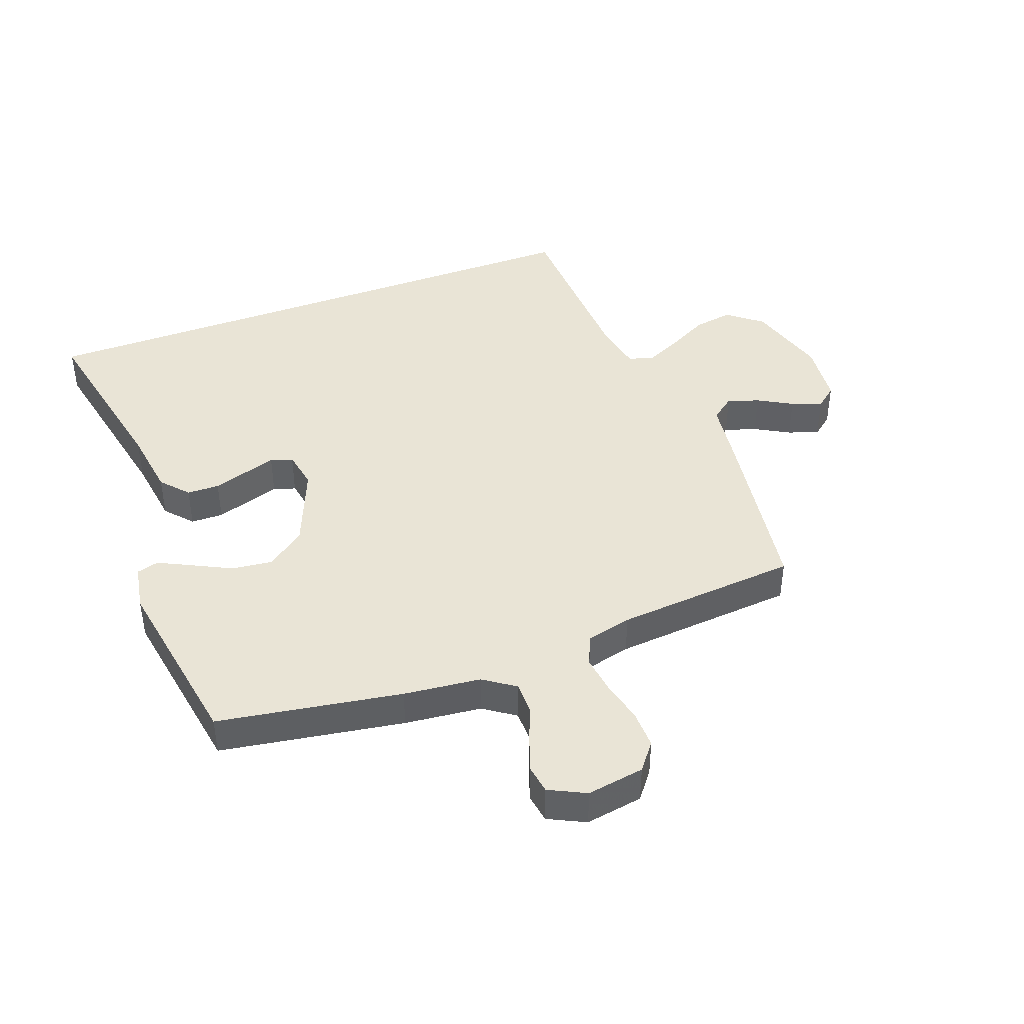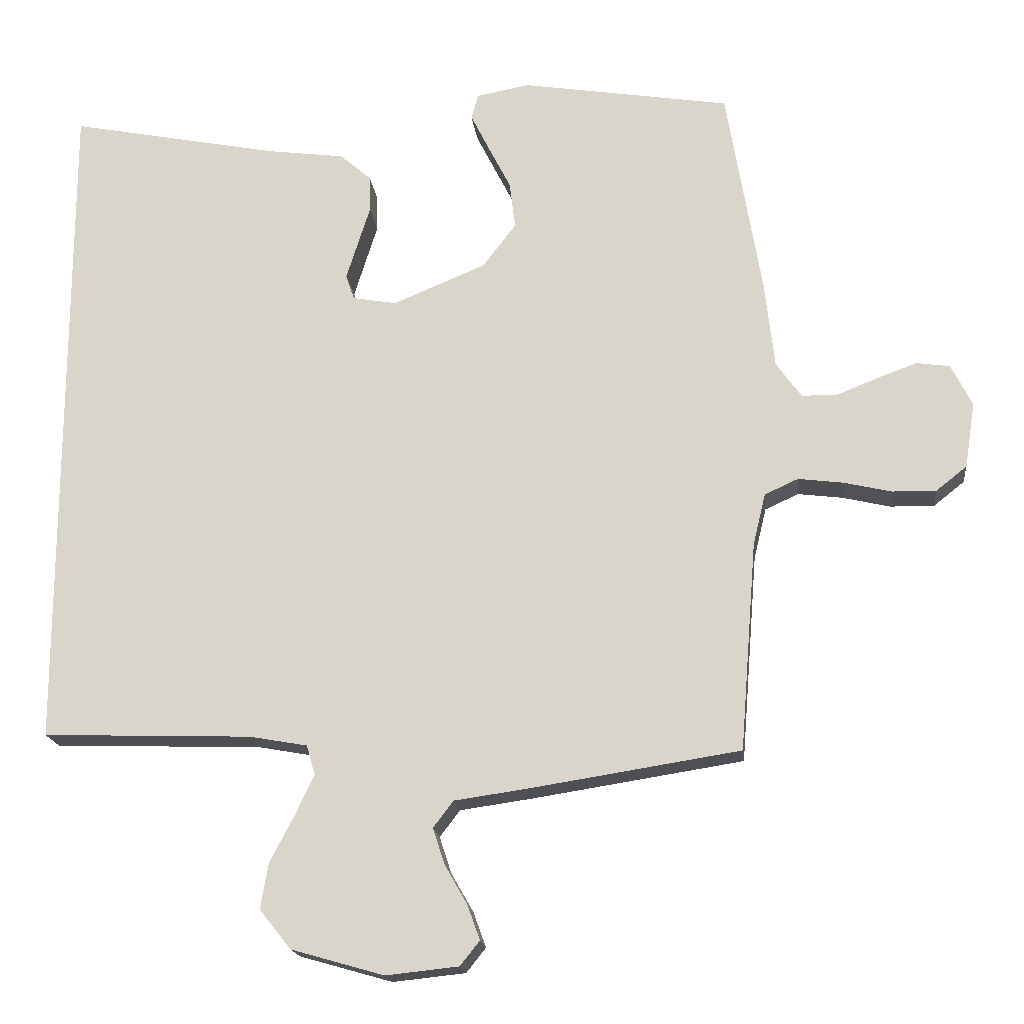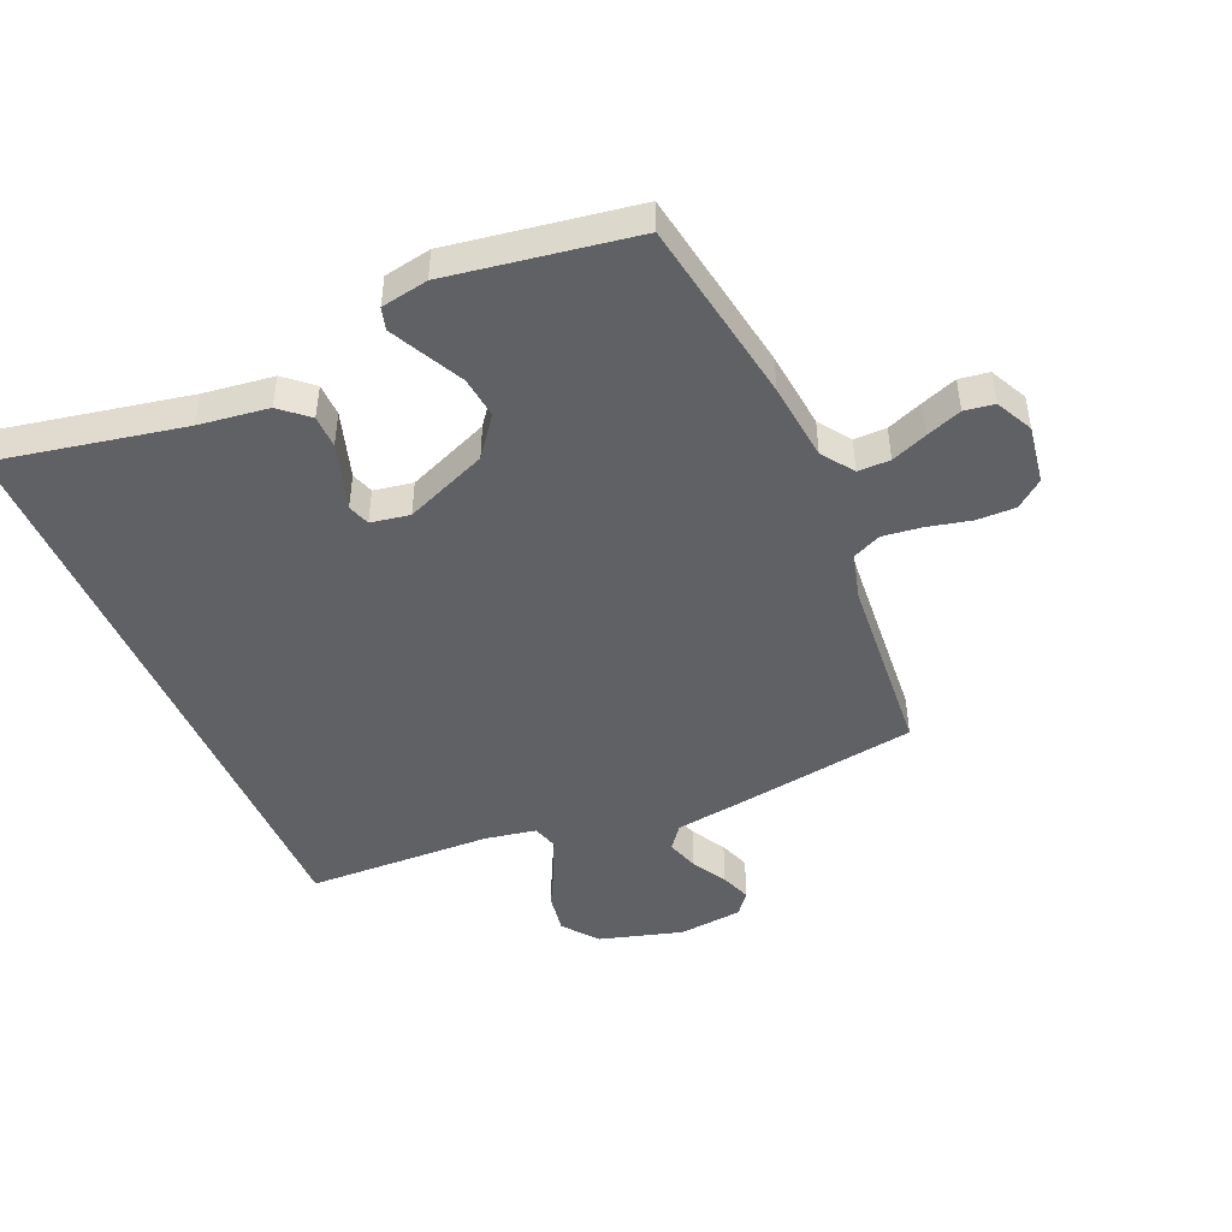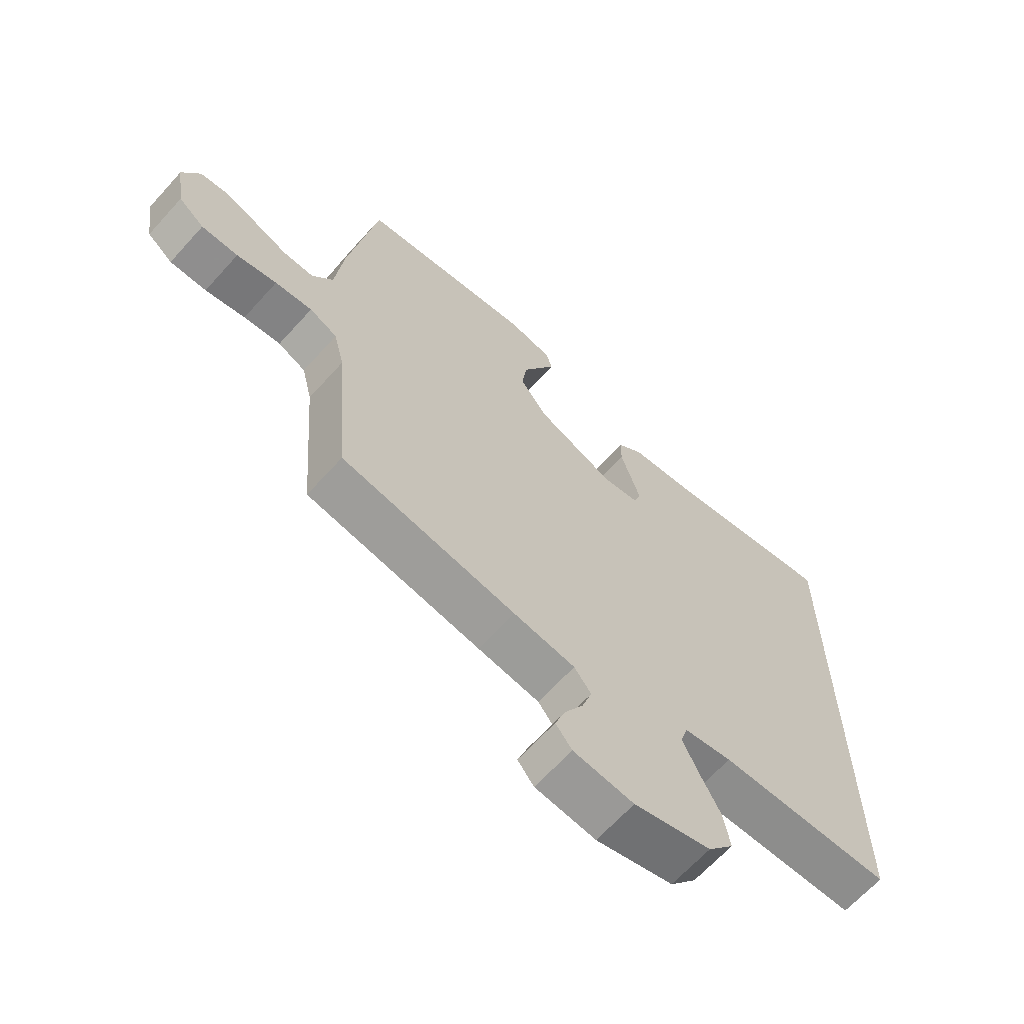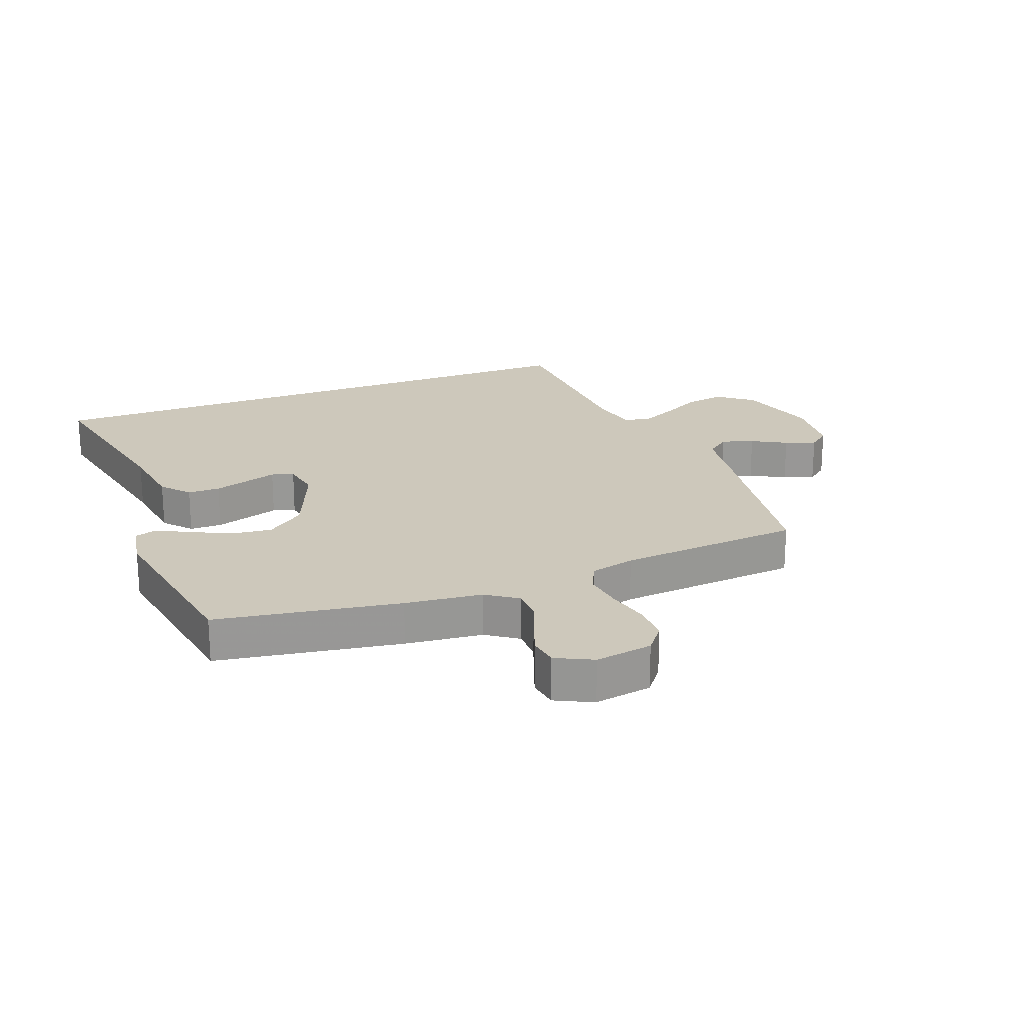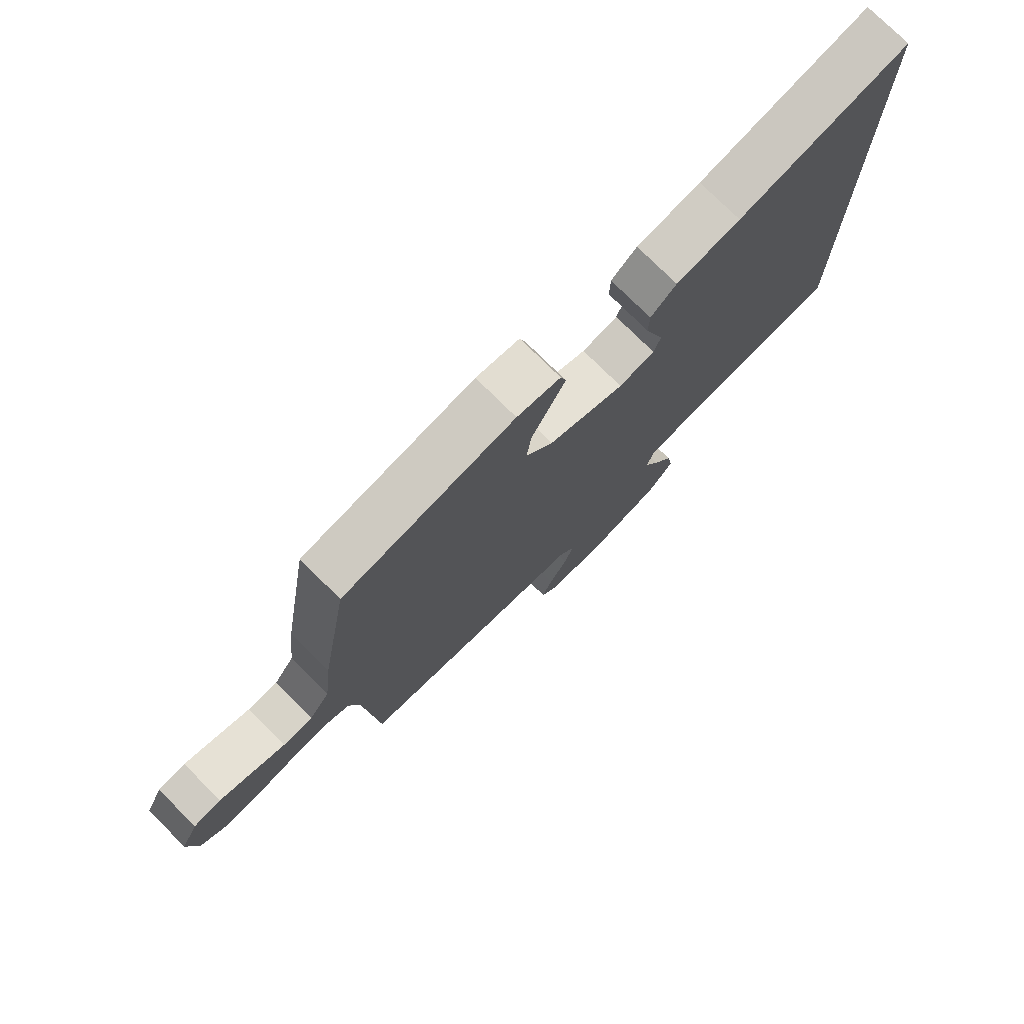
<metadata>
{"format":"obj","ext":"obj","renderer":"f3d","projection":"perspective","resolution":1024,"background":"white","views":[{"elev":42.5,"azim":69.3,"up":"+Y"},{"elev":-17.9,"azim":6.3,"up":"+Z"},{"elev":-46.6,"azim":23.4,"up":"+Y"},{"elev":-65.6,"azim":137.9,"up":"+Z"},{"elev":21.8,"azim":68.7,"up":"+Y"},{"elev":76.6,"azim":134.8,"up":"+Z"}]}
</metadata>
<code>
v -0.5 0.07 -0.453
v -0.5 0.07 0.517
v -0.2 0.07 0.458
v -0.087 0.07 0.443
v -0.042 0.07 0.404
v -0.041 0.07 0.351
v -0.059 0.07 0.294
v -0.075 0.07 0.243
v -0.063 0.07 0.207
v 0 0.07 0.196
v 0.133 0.07 0.251
v 0.181 0.07 0.314
v 0.173 0.07 0.381
v 0.141 0.07 0.444
v 0.114 0.07 0.498
v 0.124 0.07 0.534
v 0.2 0.07 0.548
v 0.5 0.07 0.5
v 0.55 0.07 0.2
v 0.564 0.07 0.074
v 0.6 0.07 0.023
v 0.652 0.07 0.023
v 0.71 0.07 0.046
v 0.767 0.07 0.067
v 0.815 0.07 0.06
v 0.845 0.07 0
v 0.83 0.07 -0.094
v 0.786 0.07 -0.129
v 0.723 0.07 -0.128
v 0.654 0.07 -0.112
v 0.59 0.07 -0.104
v 0.542 0.07 -0.126
v 0.524 0.07 -0.2
v 0.5 0.07 -0.5
v 0.2 0.07 -0.547
v 0.094 0.07 -0.562
v 0.065 0.07 -0.6
v 0.082 0.07 -0.652
v 0.114 0.07 -0.708
v 0.132 0.07 -0.758
v 0.104 0.07 -0.793
v 0 0.07 -0.804
v -0.133 0.07 -0.766
v -0.178 0.07 -0.71
v -0.167 0.07 -0.645
v -0.132 0.07 -0.578
v -0.105 0.07 -0.52
v -0.117 0.07 -0.478
v -0.2 0.07 -0.463
v -0.5 0 -0.453
v -0.5 0 0.517
v -0.2 0 0.458
v -0.087 0 0.443
v -0.042 0 0.404
v -0.041 0 0.351
v -0.059 0 0.294
v -0.075 0 0.243
v -0.063 0 0.207
v 0 0 0.196
v 0.133 0 0.251
v 0.181 0 0.314
v 0.173 0 0.381
v 0.141 0 0.444
v 0.114 0 0.498
v 0.124 0 0.534
v 0.2 0 0.548
v 0.5 0 0.5
v 0.55 0 0.2
v 0.564 0 0.074
v 0.6 0 0.023
v 0.652 0 0.023
v 0.71 0 0.046
v 0.767 0 0.067
v 0.815 0 0.06
v 0.845 0 0
v 0.83 0 -0.094
v 0.786 0 -0.129
v 0.723 0 -0.128
v 0.654 0 -0.112
v 0.59 0 -0.104
v 0.542 0 -0.126
v 0.524 0 -0.2
v 0.5 0 -0.5
v 0.2 0 -0.547
v 0.094 0 -0.562
v 0.065 0 -0.6
v 0.082 0 -0.652
v 0.114 0 -0.708
v 0.132 0 -0.758
v 0.104 0 -0.793
v 0 0 -0.804
v -0.133 0 -0.766
v -0.178 0 -0.71
v -0.167 0 -0.645
v -0.132 0 -0.578
v -0.105 0 -0.52
v -0.117 0 -0.478
v -0.2 0 -0.463
f 43 44 45 46
f 43 46 47
f 42 43 47
f 41 42 47 48
f 38 39 40 41
f 37 38 41 48
f 33 34 35 36
f 32 33 36
f 27 28 29 30
f 27 30 31
f 26 27 31
f 25 26 31
f 22 23 24 25
f 22 25 31 32
f 17 18 19 20
f 17 20 21
f 16 17 21
f 13 14 15 16
f 13 16 21
f 12 13 21
f 11 12 21
f 10 11 21
f 9 10 21
f 4 5 6 7
f 3 4 7 8
f 49 1 2 3
f 48 49 3 8
f 36 37 48 8
f 21 22 32 36
f 9 21 36
f 8 9 36
f 95 94 93 92
f 96 95 92
f 96 92 91
f 97 96 91 90
f 90 89 88 87
f 97 90 87 86
f 85 84 83 82
f 85 82 81
f 79 78 77 76
f 80 79 76
f 80 76 75
f 80 75 74
f 74 73 72 71
f 81 80 74 71
f 69 68 67 66
f 70 69 66
f 70 66 65
f 65 64 63 62
f 70 65 62
f 70 62 61
f 70 61 60
f 70 60 59
f 70 59 58
f 56 55 54 53
f 57 56 53 52
f 52 51 50 98
f 57 52 98 97
f 57 97 86 85
f 85 81 71 70
f 85 70 58
f 85 58 57
f 1 50 51 2
f 2 51 52 3
f 3 52 53 4
f 4 53 54 5
f 5 54 55 6
f 6 55 56 7
f 7 56 57 8
f 8 57 58 9
f 9 58 59 10
f 10 59 60 11
f 11 60 61 12
f 12 61 62 13
f 13 62 63 14
f 14 63 64 15
f 15 64 65 16
f 16 65 66 17
f 17 66 67 18
f 18 67 68 19
f 19 68 69 20
f 20 69 70 21
f 21 70 71 22
f 22 71 72 23
f 23 72 73 24
f 24 73 74 25
f 25 74 75 26
f 26 75 76 27
f 27 76 77 28
f 28 77 78 29
f 29 78 79 30
f 30 79 80 31
f 31 80 81 32
f 32 81 82 33
f 33 82 83 34
f 34 83 84 35
f 35 84 85 36
f 36 85 86 37
f 37 86 87 38
f 38 87 88 39
f 39 88 89 40
f 40 89 90 41
f 41 90 91 42
f 42 91 92 43
f 43 92 93 44
f 44 93 94 45
f 45 94 95 46
f 46 95 96 47
f 47 96 97 48
f 48 97 98 49
f 49 98 50 1

</code>
